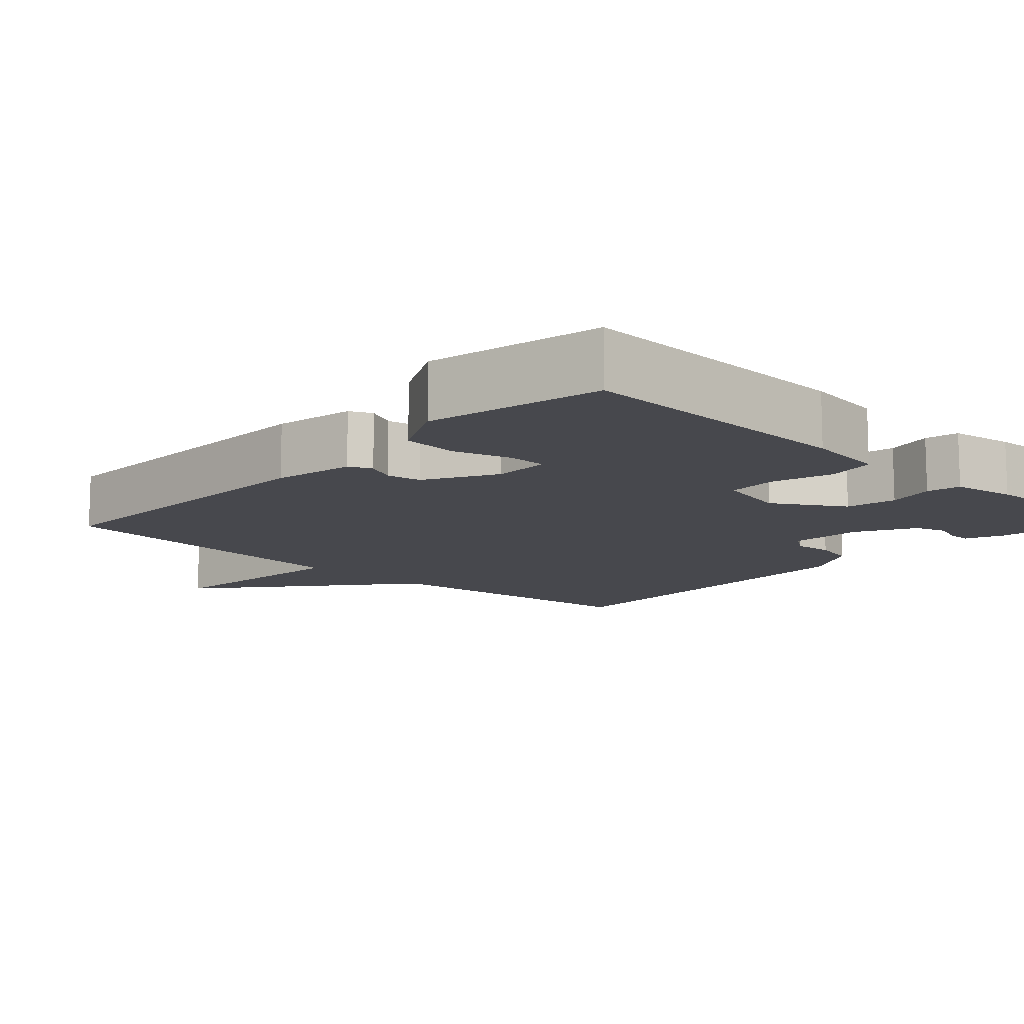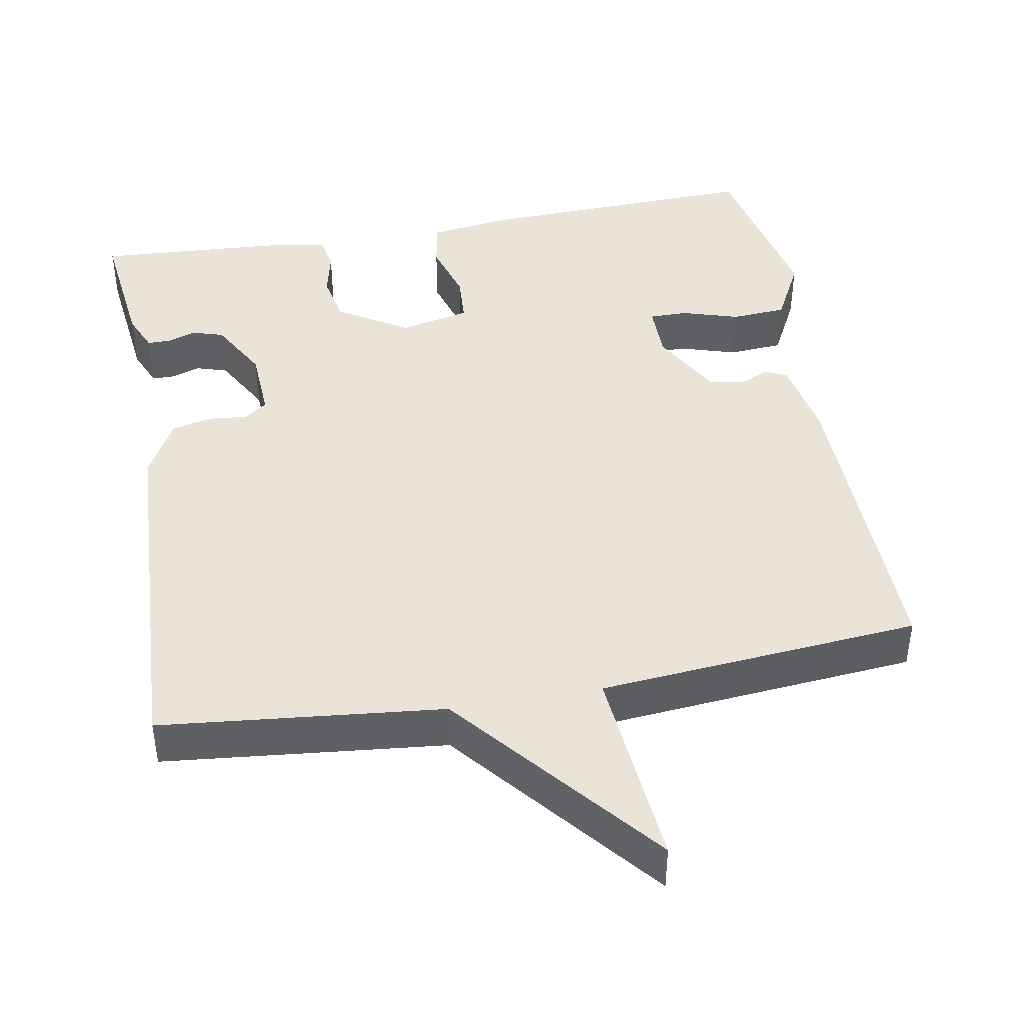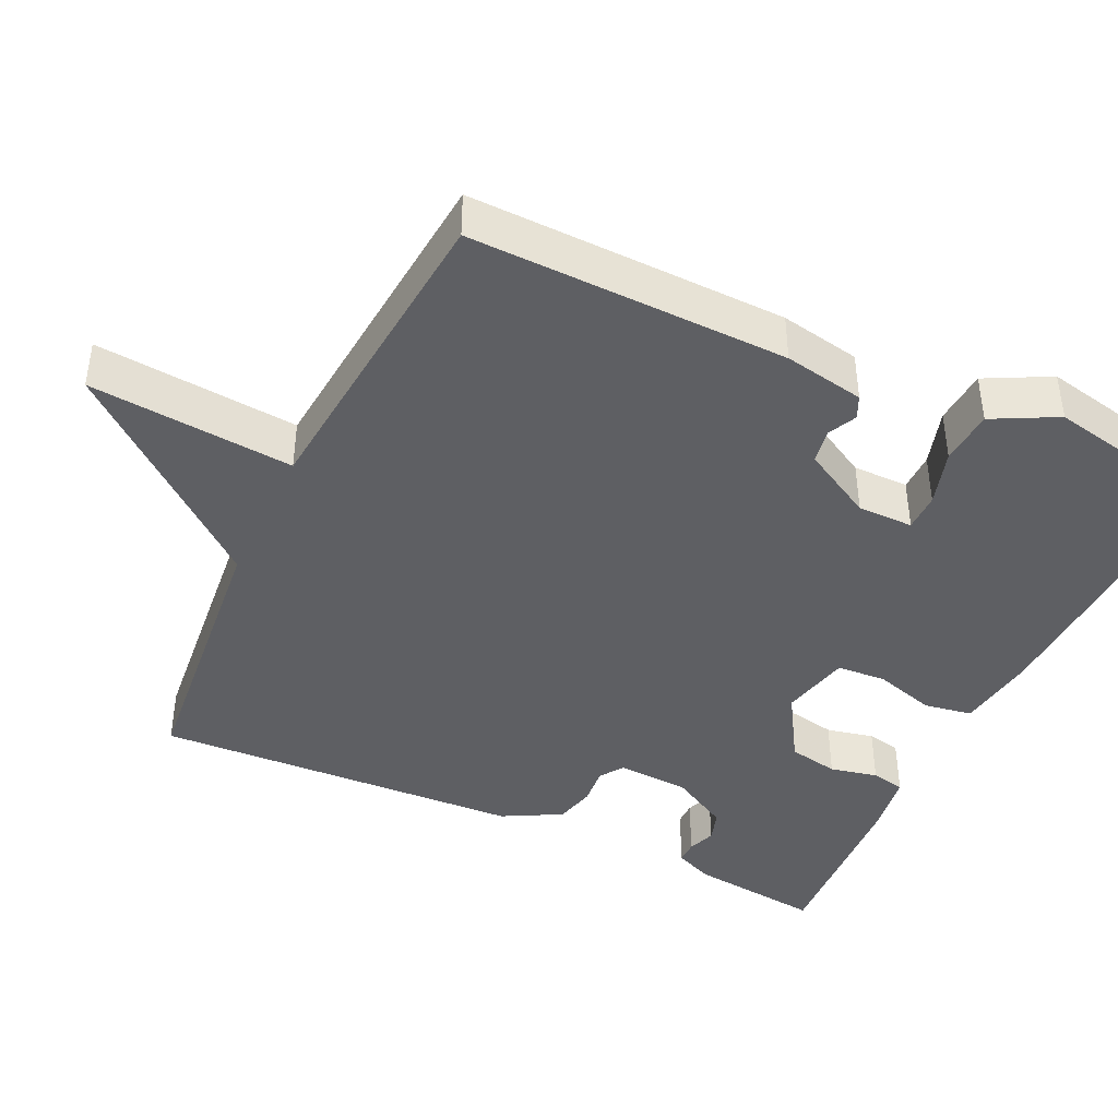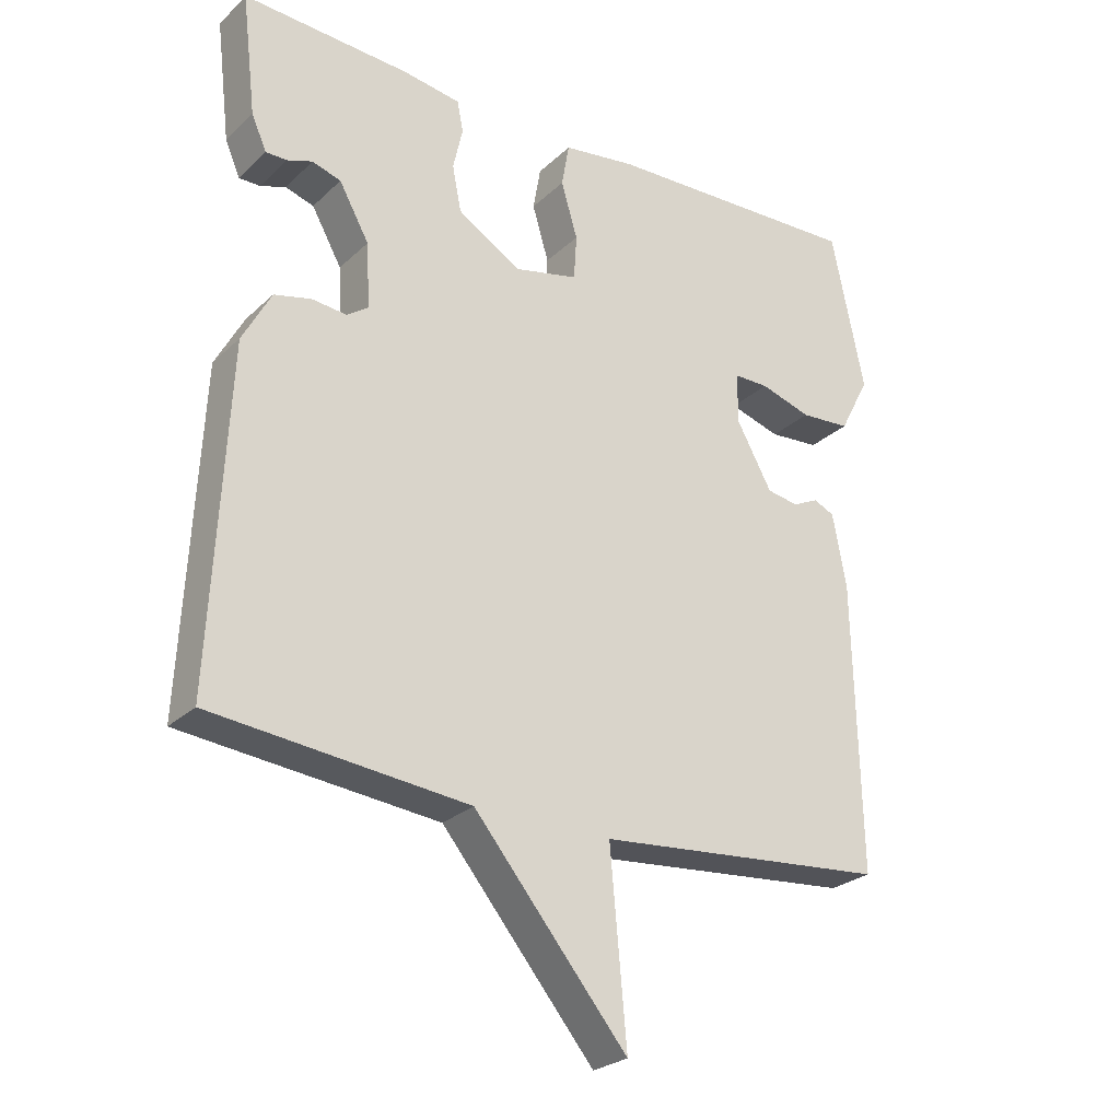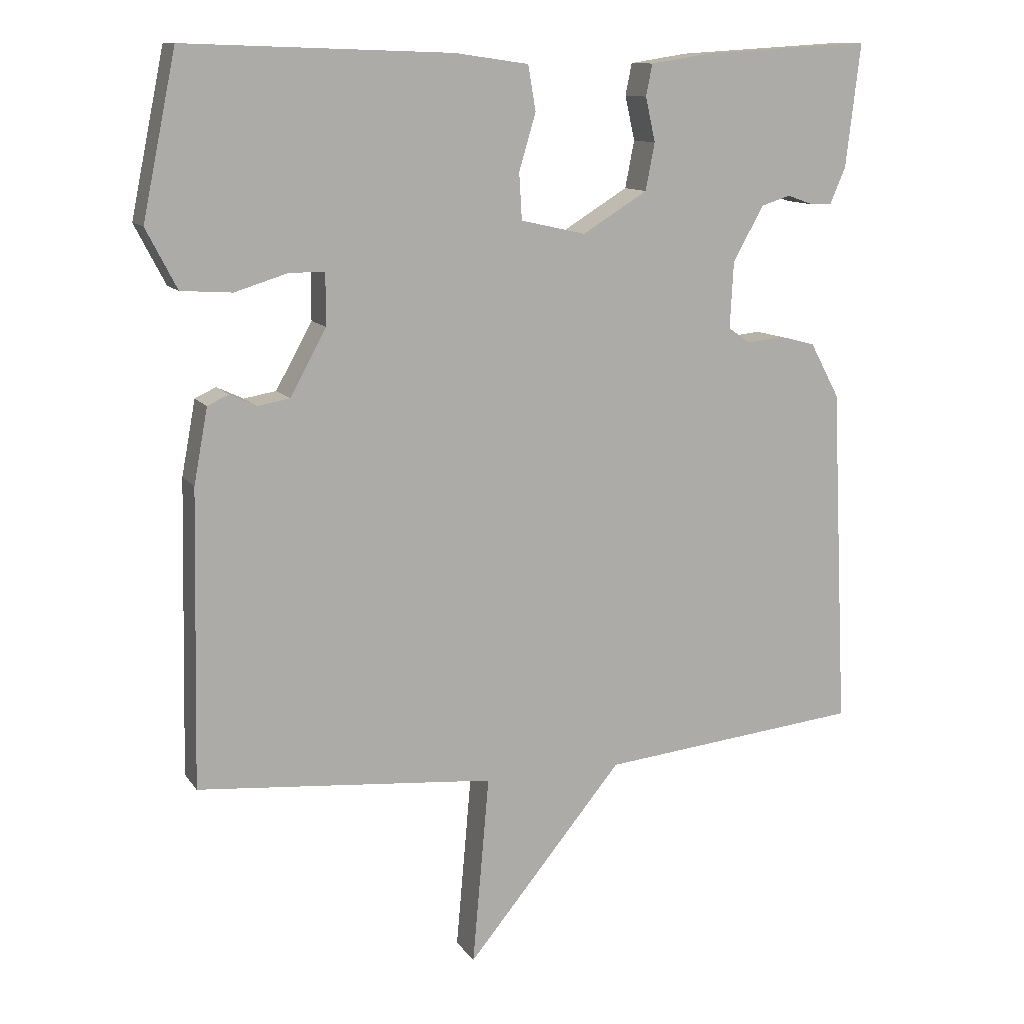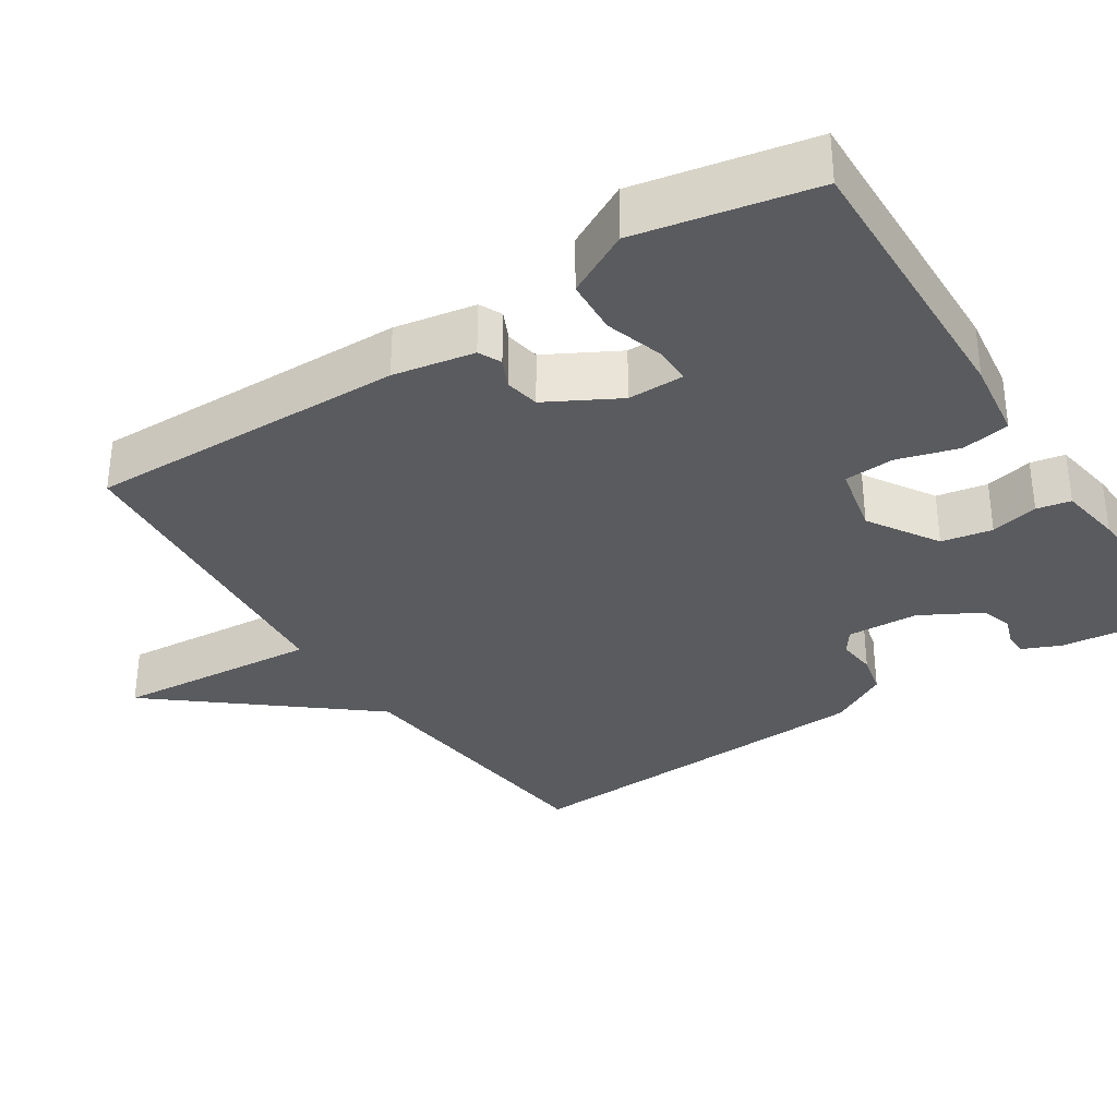
<metadata>
{"format":"obj","ext":"obj","renderer":"f3d","projection":"perspective","resolution":1024,"background":"white","views":[{"elev":-11.8,"azim":-43.0,"up":"+Y"},{"elev":43.2,"azim":169.9,"up":"+Y"},{"elev":-42.0,"azim":-115.3,"up":"+Y"},{"elev":-26.1,"azim":144.9,"up":"+Z"},{"elev":11.7,"azim":-21.2,"up":"+Z"},{"elev":-33.5,"azim":-56.7,"up":"+Y"}]}
</metadata>
<code>
v 0.5 0.07 0.5
v 0.479 0.07 0.323
v 0.457 0.07 0.272
v 0.426 0.07 0.272
v 0.389 0.07 0.285
v 0.347 0.07 0.272
v 0.303 0.07 0.193
v 0.298 0.07 0.098
v 0.329 0.07 0.076
v 0.38 0.07 0.081
v 0.434 0.07 0.068
v 0.476 0.07 -0.01
v 0.5 0.07 -0.5
v 0.126 0.07 -0.538
v -0.098 0.07 -0.809
v -0.074 0.07 -0.538
v -0.5 0.07 -0.5
v -0.491 0.07 -0.078
v -0.471 0.07 0.029
v -0.441 0.07 0.043
v -0.403 0.07 0.025
v -0.357 0.07 0.033
v -0.305 0.07 0.127
v -0.305 0.07 0.201
v -0.356 0.07 0.201
v -0.431 0.07 0.178
v -0.504 0.07 0.183
v -0.548 0.07 0.268
v -0.5 0.07 0.5
v -0.12 0.07 0.487
v -0.014 0.07 0.472
v -0.003 0.07 0.408
v -0.027 0.07 0.327
v -0.023 0.07 0.261
v 0.07 0.07 0.24
v 0.163 0.07 0.297
v 0.176 0.07 0.364
v 0.162 0.07 0.427
v 0.171 0.07 0.472
v 0.255 0.07 0.485
v 0.5 0 0.5
v 0.479 0 0.323
v 0.457 0 0.272
v 0.426 0 0.272
v 0.389 0 0.285
v 0.347 0 0.272
v 0.303 0 0.193
v 0.298 0 0.098
v 0.329 0 0.076
v 0.38 0 0.081
v 0.434 0 0.068
v 0.476 0 -0.01
v 0.5 0 -0.5
v 0.126 0 -0.538
v -0.098 0 -0.809
v -0.074 0 -0.538
v -0.5 0 -0.5
v -0.491 0 -0.078
v -0.471 0 0.029
v -0.441 0 0.043
v -0.403 0 0.025
v -0.357 0 0.033
v -0.305 0 0.127
v -0.305 0 0.201
v -0.356 0 0.201
v -0.431 0 0.178
v -0.504 0 0.183
v -0.548 0 0.268
v -0.5 0 0.5
v -0.12 0 0.487
v -0.014 0 0.472
v -0.003 0 0.408
v -0.027 0 0.327
v -0.023 0 0.261
v 0.07 0 0.24
v 0.163 0 0.297
v 0.176 0 0.364
v 0.162 0 0.427
v 0.171 0 0.472
v 0.255 0 0.485
f 3 4 5
f 2 3 5
f 1 2 5
f 40 1 5
f 39 40 5
f 38 39 5
f 37 38 5
f 36 37 5 6
f 35 36 6 7
f 31 32 33
f 30 31 33
f 29 30 33
f 28 29 33
f 27 28 33
f 26 27 33
f 25 26 33
f 24 25 33 34
f 23 24 34 35
f 19 20 21
f 18 19 21
f 17 18 21
f 16 17 21
f 16 21 22
f 14 15 16
f 13 14 16
f 12 13 16
f 11 12 16
f 10 11 16
f 9 10 16
f 22 23 35
f 16 22 35
f 9 16 35
f 8 9 35
f 7 8 35
f 45 44 43
f 45 43 42
f 45 42 41
f 45 41 80
f 45 80 79
f 45 79 78
f 45 78 77
f 46 45 77 76
f 47 46 76 75
f 73 72 71
f 73 71 70
f 73 70 69
f 73 69 68
f 73 68 67
f 73 67 66
f 73 66 65
f 74 73 65 64
f 75 74 64 63
f 61 60 59
f 61 59 58
f 61 58 57
f 61 57 56
f 62 61 56
f 56 55 54
f 56 54 53
f 56 53 52
f 56 52 51
f 56 51 50
f 56 50 49
f 75 63 62
f 75 62 56
f 75 56 49
f 75 49 48
f 75 48 47
f 1 41 42 2
f 2 42 43 3
f 3 43 44 4
f 4 44 45 5
f 5 45 46 6
f 6 46 47 7
f 7 47 48 8
f 8 48 49 9
f 9 49 50 10
f 10 50 51 11
f 11 51 52 12
f 12 52 53 13
f 13 53 54 14
f 14 54 55 15
f 15 55 56 16
f 16 56 57 17
f 17 57 58 18
f 18 58 59 19
f 19 59 60 20
f 20 60 61 21
f 21 61 62 22
f 22 62 63 23
f 23 63 64 24
f 24 64 65 25
f 25 65 66 26
f 26 66 67 27
f 27 67 68 28
f 28 68 69 29
f 29 69 70 30
f 30 70 71 31
f 31 71 72 32
f 32 72 73 33
f 33 73 74 34
f 34 74 75 35
f 35 75 76 36
f 36 76 77 37
f 37 77 78 38
f 38 78 79 39
f 39 79 80 40
f 40 80 41 1

</code>
